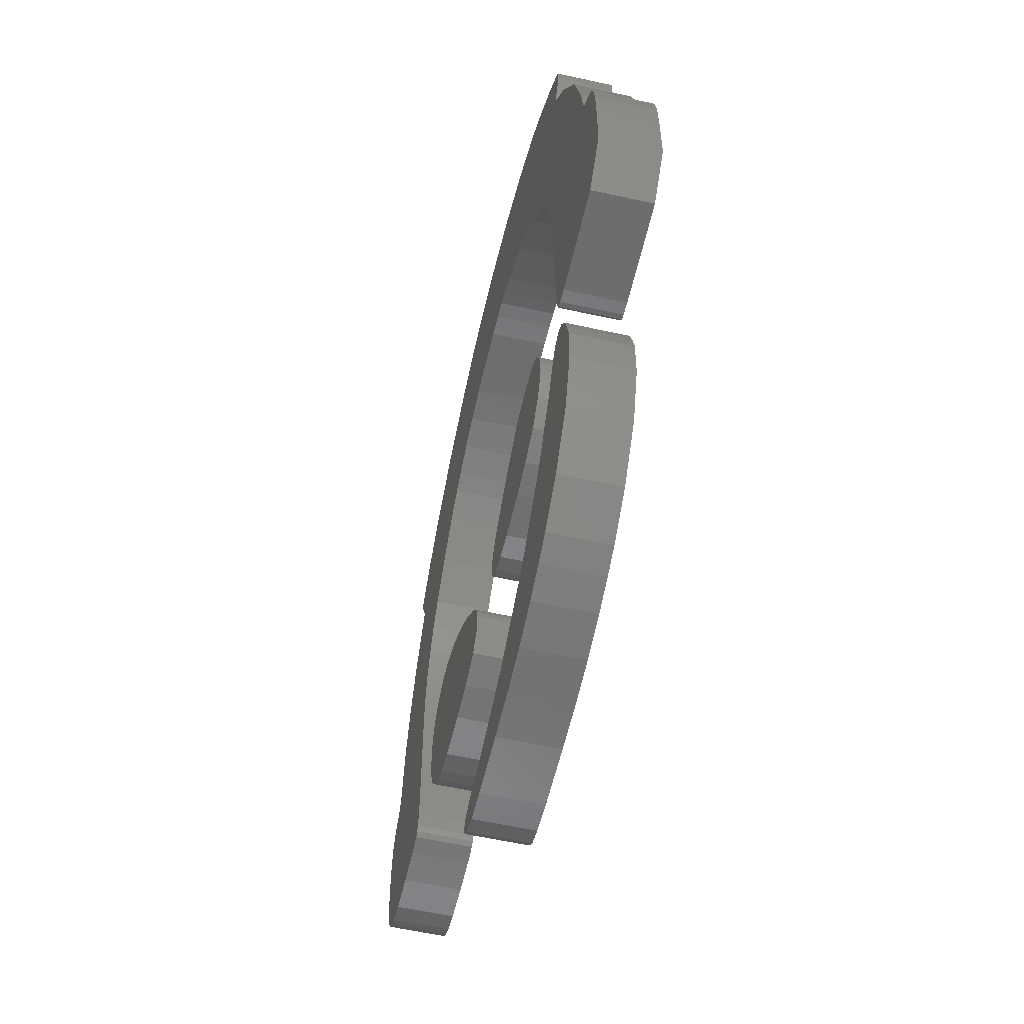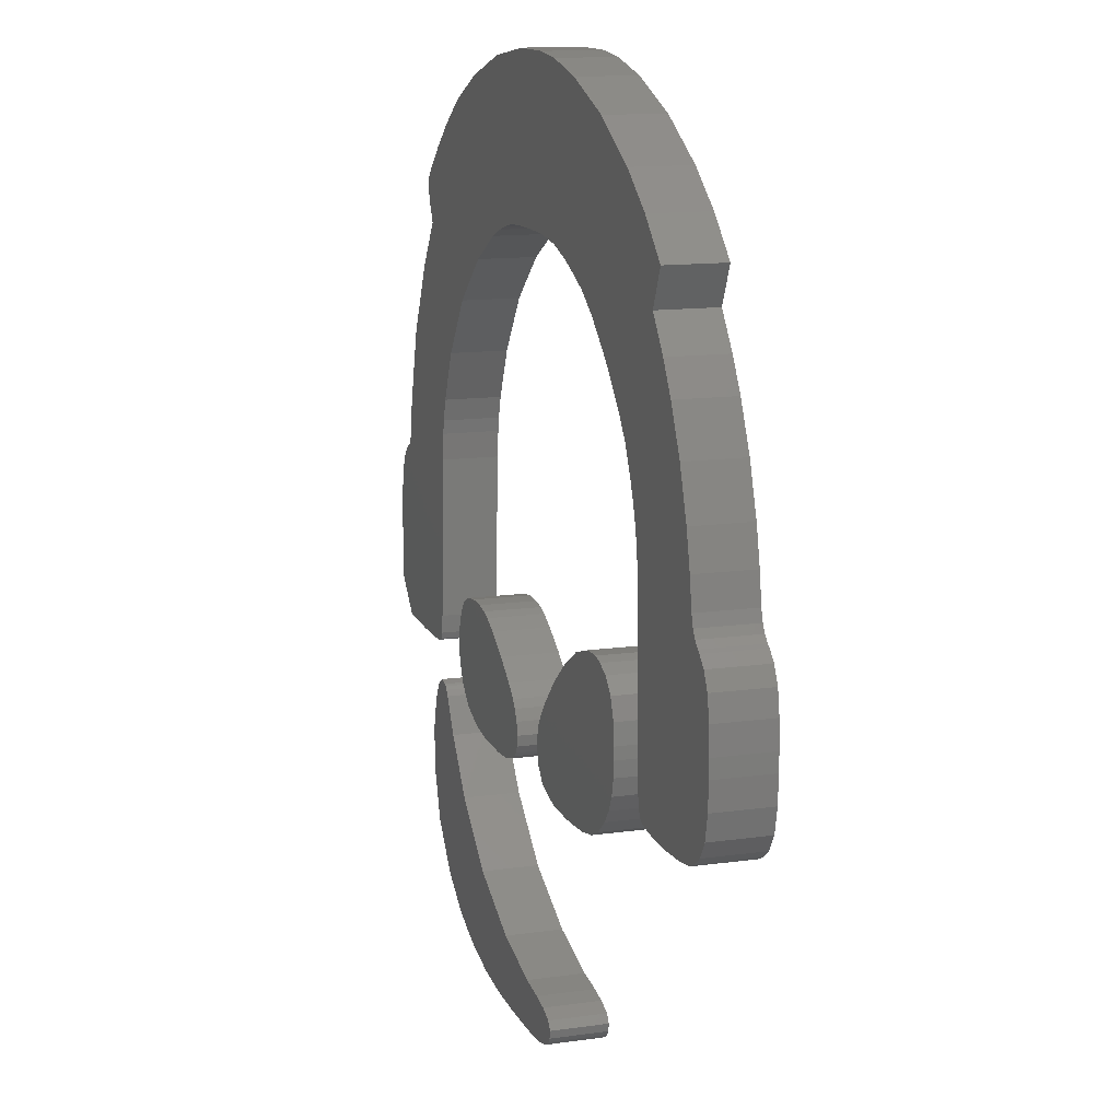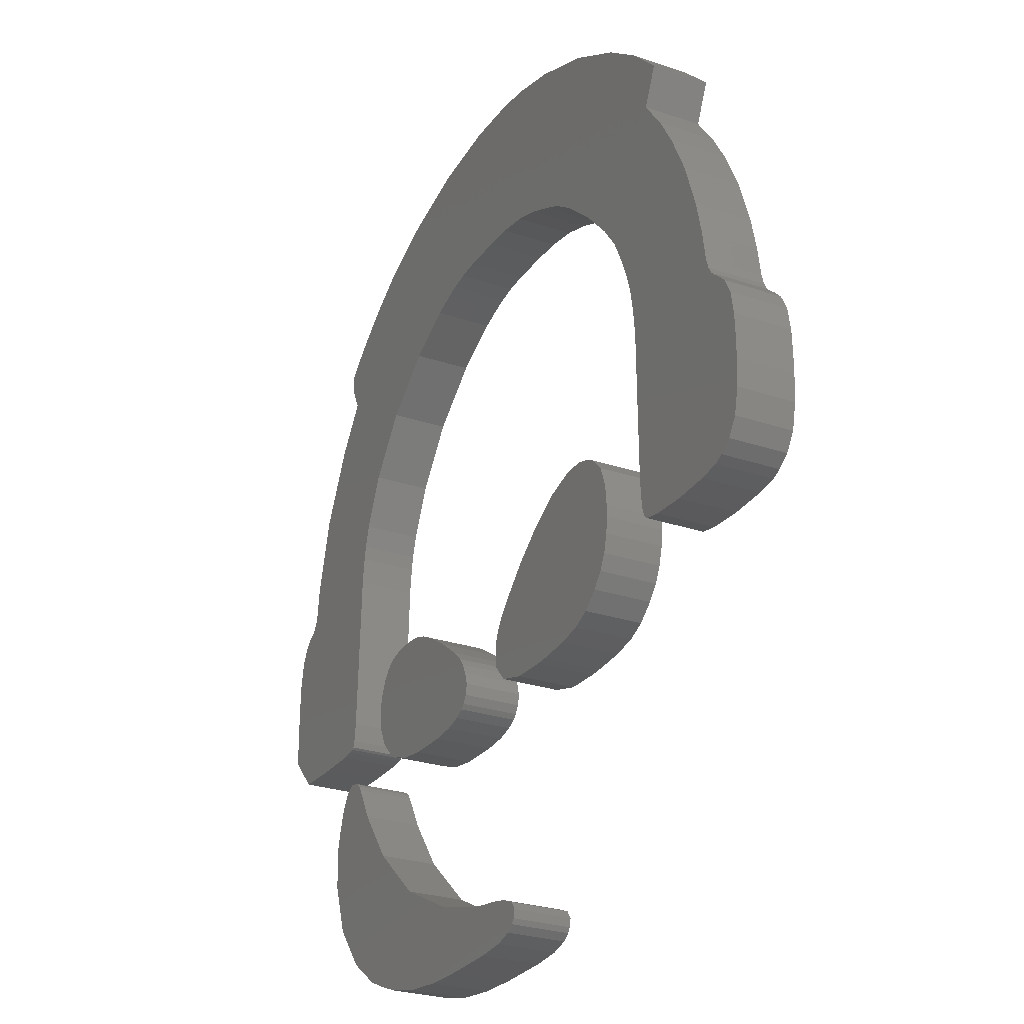
<metadata>
{"format":"stl","ext":"stl","renderer":"f3d","projection":"perspective","resolution":1024,"background":"white","views":[{"elev":-57.9,"azim":77.1,"up":"+Y"},{"elev":13.2,"azim":-107.8,"up":"+Y"},{"elev":-26.8,"azim":-117.7,"up":"+Y"}]}
</metadata>
<code>
# stl→obj: 374 verts, 732 faces
v -5.418 -2.473 0
v -5.297 -2.293 0
v -5.345 -2.403 0
v -5.726 -2.531 0
v -5.254 -1.996 0
v 3.499 -1.288 0
v 3.692 -1.363 0
v 3.795 -1.439 0
v -3.548 -0.602 0
v -4.038 -0.9738 0
v -3.803 -0.724 0
v -6.355 -2.56 0
v -1.274 -3.507 0
v -0.4331 -2.694 0
v -0.7235 -3.35 0
v -5.236 -1.444 0
v -0.6448 -2.2 0
v -0.5178 -2.403 0
v -7.347 1.077 0
v -5.188 1.106 0
v -5.212 0.6587 0
v -0.4634 -3.048 0
v -5.073 1.803 0
v -7.123 2.21 0
v -4.976 2.105 0
v -0.4634 -2.537 0
v -6.845 3.035 0
v -4.855 2.413 0
v -2.744 -3.478 0
v -3.173 -3.391 0
v -1.824 -1.09 0
v -6.476 3.808 0
v -6.156 4.336 0
v -4.625 2.89 0
v -4.311 3.32 0
v -0.8566 -1.956 0
v -5.732 4.911 0
v -3.748 3.935 0
v -1.921 -3.53 0
v -3.119 4.487 0
v -5.393 6.184 0
v -4.171 -1.334 0
v -2.968 -0.5555 0
v -2.677 4.789 0
v -4.649 6.747 0
v -2.363 4.94 0
v -3.524 7.381 0
v -4.208 -1.694 0
v -1.873 5.15 0
v -2.29 7.845 0
v -1.322 5.318 0
v -1.34 8.066 0
v -3.343 -0.5439 0
v -0.7477 5.399 0
v -0.6872 8.136 0
v -4.184 -2.188 0
v -2.423 -0.724 0
v -0.2093 5.417 0
v 0.5287 5.411 0
v 0.3049 8.142 0
v 1.63 7.967 0
v 1.503 5.237 0
v 1.249 5.312 0
v -1.328 -1.485 0
v 2.773 4.615 0
v 1.896 5.092 0
v 3.832 7.183 0
v 4.642 6.678 0
v 4.122 7.02 0
v 5.18 6.265 0
v 5.598 4.929 0
v 5.616 5.887 0
v 5.755 5.243 0
v 5.81 5.69 0
v 5.822 5.638 0
v 5.822 5.446 0
v -4.105 -2.496 0
v 6.173 4.11 0
v 3.747 3.808 0
v 6.802 2.855 0
v 4.884 1.925 0
v 4.485 2.802 0
v 7.824 0.1881 0
v 7.909 -0.2593 0
v 7.401 0.6761 0
v 7.673 0.4786 0
v 7.491 0.6296 0
v 5.217 -2.02 0
v 7.933 -0.7531 0
v 6.39 -2.537 0
v 7.933 -1.892 0
v -3.784 -2.99 0
v -3.978 -2.752 0
v 5.338 -2.49 0
v 5.295 -2.461 0
v 5.259 -2.345 0
v 5.429 -2.513 0
v 4.116 -2.13 0
v 4.074 -2.537 0
v 3.178 -1.241 0
v 5.652 -2.537 0
v 4.116 -2.345 0
v 3.928 -1.595 0
v 4.055 -1.851 0
v 7.346 -2.508 0
v 5.09 0.8272 0
v 3.868 -4.994 0
v 5.828 -5 0
v 5.519 -5.918 0
v 7.346 0.7284 0
v 7.286 0.833 0
v 7.171 1.507 0
v 5.035 1.298 0
v 7.237 0.9956 0
v 4.993 1.542 0
v 2.918 7.59 0
v 0.9279 5.376 0
v -6.029 5.556 0
v -5.139 1.478 0
v -7.269 1.588 0
v -7.408 0.8795 0
v -7.486 0.7458 0
v -7.595 0.6413 0
v -7.662 0.5948 0
v -7.976 0.1416 0
v -7.831 0.4263 0
v -8.049 -0.2651 0
v -8.067 -0.724 0
v -8.067 -1.032 0
v -8.043 -1.503 0
v -7.015 -2.525 0
v -7.771 -2.223 0
v -7.952 -1.938 0
v -7.553 -2.386 0
v -7.384 -2.467 0
v 0.692 -2.705 0
v 0.7465 -3.251 0
v 0.6315 -2.926 0
v 0.8916 -2.374 0
v 1.303 -3.501 0
v 0.7949 -2.513 0
v 2.507 -3.519 0
v 1.563 -1.834 0
v 2.053 -1.526 0
v 2.821 -1.253 0
v 3.91 -2.897 0
v 3.051 -3.437 0
v 2.362 -1.369 0
v 2.555 -1.299 0
v -4.208 -1.909 0
v -3.494 -3.24 0
v -2.133 -3.524 0
v 2.573 -7.742 0
v 1.37 -6.656 0
v 2.749 -5.976 0
v 4.201 -7.19 0
v 3.783 -7.382 0
v 1.775 -7.835 0
v 3.269 -7.574 0
v 4.914 -3.426 0
v 4.987 -3.327 0
v 5.465 -3.304 0
v 5.834 -4.256 0
v 4.57 -4.047 0
v 3.571 -3.234 0
v 1.739 -3.536 0
v 1.122 -2.165 0
v 0.9945 -3.42 0
v 0.6618 -3.118 0
v 0.8251 -3.327 0
v 4.878 -6.708 0
v 5.749 -3.908 0
v 5.634 -3.577 0
v 5.041 -3.275 0
v 5.09 -3.245 0
v 5.271 -3.205 0
v 1.037 -7.858 0
v 0.1476 -6.987 0
v -0.7235 -7.132 0
v -0.3847 -7.062 0
v -0.5662 -7.8 0
v -1.002 -7.243 0
v -1.02 -7.609 0
v -1.074 -7.527 0
v -1.105 -7.382 0
v -0.8868 -7.707 0
v -0.02783 -7.847 0
v -5.345 -2.403 1
v -5.297 -2.293 1
v -5.418 -2.473 1
v -5.254 -1.996 1
v -5.726 -2.531 1
v 3.795 -1.439 1
v 3.692 -1.363 1
v 3.499 -1.288 1
v -3.803 -0.724 1
v -4.038 -0.9738 1
v -3.548 -0.602 1
v -6.355 -2.56 1
v -0.7235 -3.35 1
v -0.4331 -2.694 1
v -1.274 -3.507 1
v -5.236 -1.444 1
v -0.5178 -2.403 1
v -0.6448 -2.2 1
v -5.212 0.6587 1
v -5.188 1.106 1
v -7.347 1.077 1
v -0.4634 -3.048 1
v -4.976 2.105 1
v -7.123 2.21 1
v -5.073 1.803 1
v -0.4634 -2.537 1
v -4.855 2.413 1
v -6.845 3.035 1
v -1.824 -1.09 1
v -3.173 -3.391 1
v -2.744 -3.478 1
v -4.625 2.89 1
v -6.156 4.336 1
v -6.476 3.808 1
v -4.311 3.32 1
v -0.8566 -1.956 1
v -3.748 3.935 1
v -5.732 4.911 1
v -1.921 -3.53 1
v -3.119 4.487 1
v -5.393 6.184 1
v -2.968 -0.5555 1
v -4.171 -1.334 1
v -4.649 6.747 1
v -2.677 4.789 1
v -3.524 7.381 1
v -2.363 4.94 1
v -4.208 -1.694 1
v -2.29 7.845 1
v -1.873 5.15 1
v -1.34 8.066 1
v -1.322 5.318 1
v -3.343 -0.5439 1
v -0.6872 8.136 1
v -0.7477 5.399 1
v -2.423 -0.724 1
v -4.184 -2.188 1
v -0.2093 5.417 1
v 1.63 7.967 1
v 0.3049 8.142 1
v 0.5287 5.411 1
v 1.249 5.312 1
v 1.503 5.237 1
v -1.328 -1.485 1
v 3.832 7.183 1
v 1.896 5.092 1
v 2.773 4.615 1
v 4.122 7.02 1
v 4.642 6.678 1
v 5.598 4.929 1
v 5.18 6.265 1
v 5.755 5.243 1
v 5.616 5.887 1
v 5.822 5.638 1
v 5.81 5.69 1
v 5.822 5.446 1
v -4.105 -2.496 1
v 3.747 3.808 1
v 6.173 4.11 1
v 4.485 2.802 1
v 4.884 1.925 1
v 6.802 2.855 1
v 7.401 0.6761 1
v 7.909 -0.2593 1
v 7.824 0.1881 1
v 7.491 0.6296 1
v 7.673 0.4786 1
v 7.933 -0.7531 1
v 5.217 -2.02 1
v 6.39 -2.537 1
v 7.933 -1.892 1
v -3.978 -2.752 1
v -3.784 -2.99 1
v 5.259 -2.345 1
v 5.295 -2.461 1
v 5.338 -2.49 1
v 5.429 -2.513 1
v 3.178 -1.241 1
v 4.074 -2.537 1
v 4.116 -2.13 1
v 5.652 -2.537 1
v 4.116 -2.345 1
v 3.928 -1.595 1
v 4.055 -1.851 1
v 7.346 -2.508 1
v 5.09 0.8272 1
v 5.519 -5.918 1
v 5.828 -5 1
v 3.868 -4.994 1
v 7.346 0.7284 1
v 7.286 0.833 1
v 5.035 1.298 1
v 7.171 1.507 1
v 7.237 0.9956 1
v 4.993 1.542 1
v 2.918 7.59 1
v 0.9279 5.376 1
v -6.029 5.556 1
v -5.139 1.478 1
v -7.269 1.588 1
v -7.408 0.8795 1
v -7.486 0.7458 1
v -7.595 0.6413 1
v -7.831 0.4263 1
v -7.976 0.1416 1
v -7.662 0.5948 1
v -8.049 -0.2651 1
v -8.067 -0.724 1
v -8.067 -1.032 1
v -7.015 -2.525 1
v -8.043 -1.503 1
v -7.553 -2.386 1
v -7.952 -1.938 1
v -7.771 -2.223 1
v -7.384 -2.467 1
v 0.6315 -2.926 1
v 0.7465 -3.251 1
v 0.692 -2.705 1
v 0.7949 -2.513 1
v 1.303 -3.501 1
v 0.8916 -2.374 1
v 2.053 -1.526 1
v 1.563 -1.834 1
v 2.507 -3.519 1
v 2.821 -1.253 1
v 3.91 -2.897 1
v 2.555 -1.299 1
v 2.362 -1.369 1
v 3.051 -3.437 1
v -4.208 -1.909 1
v -3.494 -3.24 1
v -2.133 -3.524 1
v 2.749 -5.976 1
v 1.37 -6.656 1
v 2.573 -7.742 1
v 3.783 -7.382 1
v 4.201 -7.19 1
v 1.775 -7.835 1
v 3.269 -7.574 1
v 5.465 -3.304 1
v 4.987 -3.327 1
v 4.914 -3.426 1
v 4.57 -4.047 1
v 5.834 -4.256 1
v 3.571 -3.234 1
v 1.739 -3.536 1
v 1.122 -2.165 1
v 0.9945 -3.42 1
v 0.6618 -3.118 1
v 0.8251 -3.327 1
v 4.878 -6.708 1
v 5.634 -3.577 1
v 5.749 -3.908 1
v 5.09 -3.245 1
v 5.041 -3.275 1
v 5.271 -3.205 1
v 1.037 -7.858 1
v 0.1476 -6.987 1
v -0.5662 -7.8 1
v -0.3847 -7.062 1
v -0.7235 -7.132 1
v -1.074 -7.527 1
v -1.02 -7.609 1
v -1.002 -7.243 1
v -1.105 -7.382 1
v -0.8868 -7.707 1
v -0.02783 -7.847 1
f 1 2 3
f 4 5 2
f 4 2 1
f 6 7 8
f 9 10 11
f 4 12 5
f 13 14 15
f 5 12 16
f 17 18 13
f 19 20 21
f 15 14 22
f 23 24 25
f 13 26 14
f 25 27 28
f 29 30 31
f 32 33 34
f 34 33 35
f 17 13 36
f 35 37 38
f 13 39 36
f 38 37 40
f 40 37 41
f 42 9 43
f 44 40 45
f 26 13 18
f 46 44 47
f 43 48 42
f 49 47 50
f 51 50 52
f 43 9 53
f 54 52 55
f 31 56 57
f 58 54 55
f 59 60 61
f 61 62 63
f 36 39 64
f 65 66 67
f 68 65 69
f 70 71 65
f 72 73 71
f 74 75 72
f 72 75 76
f 31 77 56
f 71 78 79
f 80 81 82
f 83 84 85
f 86 83 87
f 88 84 89
f 90 88 89
f 91 90 89
f 31 92 93
f 94 95 96
f 94 96 97
f 98 99 100
f 97 96 101
f 99 98 102
f 101 96 88
f 6 8 103
f 90 101 88
f 100 6 104
f 105 90 91
f 100 104 98
f 106 84 88
f 83 85 87
f 107 108 109
f 84 106 85
f 85 106 110
f 110 106 111
f 112 106 113
f 111 106 114
f 114 106 112
f 112 113 115
f 115 80 112
f 115 81 80
f 80 82 78
f 78 82 79
f 71 79 65
f 76 73 72
f 72 71 70
f 70 65 68
f 65 67 69
f 66 116 67
f 66 62 116
f 116 62 61
f 61 63 117
f 59 61 117
f 58 60 59
f 58 55 60
f 51 52 54
f 49 50 51
f 46 47 49
f 44 45 47
f 40 41 45
f 37 118 41
f 32 34 28
f 27 32 28
f 24 27 25
f 33 37 35
f 119 24 23
f 119 120 24
f 119 20 120
f 120 20 19
f 19 21 121
f 121 21 122
f 122 21 16
f 123 122 16
f 124 125 126
f 124 123 125
f 125 123 127
f 127 123 16
f 128 127 16
f 129 128 16
f 130 129 131
f 131 129 16
f 132 133 134
f 134 131 135
f 134 133 131
f 131 133 130
f 12 131 16
f 136 137 138
f 139 140 141
f 142 143 144
f 99 145 100
f 145 99 146
f 147 148 149
f 42 10 9
f 48 43 57
f 150 48 57
f 56 150 57
f 31 93 77
f 151 92 30
f 30 92 31
f 29 31 64
f 152 29 64
f 39 152 64
f 153 154 155
f 155 156 157
f 154 153 158
f 159 155 157
f 160 161 162
f 163 108 164
f 104 6 103
f 145 146 165
f 147 145 165
f 147 149 145
f 148 147 144
f 144 147 142
f 143 142 166
f 167 143 166
f 140 167 166
f 140 139 167
f 141 168 136
f 137 169 138
f 136 170 137
f 136 168 170
f 141 140 168
f 107 171 155
f 159 153 155
f 171 107 109
f 172 160 173
f 174 175 161
f 162 175 176
f 161 175 162
f 160 162 173
f 164 160 172
f 163 164 172
f 107 164 108
f 155 171 156
f 177 154 158
f 177 178 154
f 179 180 181
f 182 183 184
f 185 182 184
f 182 186 183
f 182 179 186
f 186 179 181
f 181 180 187
f 187 180 178
f 177 187 178
f 188 189 190
f 189 191 192
f 190 189 192
f 193 194 195
f 196 197 198
f 191 199 192
f 200 201 202
f 203 199 191
f 202 204 205
f 206 207 208
f 209 201 200
f 210 211 212
f 201 213 202
f 214 215 210
f 216 217 218
f 219 220 221
f 222 220 219
f 223 202 205
f 224 225 222
f 223 226 202
f 227 225 224
f 228 225 227
f 229 198 230
f 231 227 232
f 204 202 213
f 233 232 234
f 230 235 229
f 236 233 237
f 238 236 239
f 240 198 229
f 241 238 242
f 243 244 216
f 241 242 245
f 246 247 248
f 249 250 246
f 251 226 223
f 252 253 254
f 255 254 256
f 254 257 258
f 257 259 260
f 260 261 262
f 263 261 260
f 244 264 216
f 265 266 257
f 267 268 269
f 270 271 272
f 273 272 274
f 275 271 276
f 275 276 277
f 275 277 278
f 279 280 216
f 281 282 283
f 284 281 283
f 285 286 287
f 288 281 284
f 289 287 286
f 276 281 288
f 290 193 195
f 276 288 277
f 291 195 285
f 278 277 292
f 287 291 285
f 276 271 293
f 273 270 272
f 294 295 296
f 270 293 271
f 297 293 270
f 298 293 297
f 299 293 300
f 301 293 298
f 300 293 301
f 302 299 300
f 300 269 302
f 269 268 302
f 266 267 269
f 265 267 266
f 254 265 257
f 260 259 263
f 258 257 260
f 256 254 258
f 255 252 254
f 252 303 253
f 303 250 253
f 246 250 303
f 304 249 246
f 304 246 248
f 248 247 245
f 247 241 245
f 242 238 239
f 239 236 237
f 237 233 234
f 233 231 232
f 231 228 227
f 228 305 225
f 214 219 221
f 214 221 215
f 210 215 211
f 222 225 220
f 212 211 306
f 211 307 306
f 307 207 306
f 208 207 307
f 308 206 208
f 309 206 308
f 203 206 309
f 203 309 310
f 311 312 313
f 312 310 313
f 314 310 312
f 203 310 314
f 203 314 315
f 203 315 316
f 317 316 318
f 203 316 317
f 319 320 321
f 322 317 319
f 317 320 319
f 318 320 317
f 203 317 199
f 323 324 325
f 326 327 328
f 329 330 331
f 285 332 286
f 333 286 332
f 334 335 336
f 198 197 230
f 243 229 235
f 243 235 337
f 243 337 244
f 264 279 216
f 217 280 338
f 216 280 217
f 251 216 218
f 251 218 339
f 251 339 226
f 340 341 342
f 343 344 340
f 345 342 341
f 343 340 346
f 347 348 349
f 350 295 351
f 290 195 291
f 352 333 332
f 352 332 336
f 332 334 336
f 329 336 335
f 331 336 329
f 353 331 330
f 353 330 354
f 353 354 327
f 354 328 327
f 325 355 326
f 323 356 324
f 324 357 325
f 357 355 325
f 355 327 326
f 340 358 296
f 340 342 346
f 294 296 358
f 359 349 360
f 348 361 362
f 363 361 347
f 347 361 348
f 359 347 349
f 360 349 350
f 360 350 351
f 295 350 296
f 344 358 340
f 345 341 364
f 341 365 364
f 366 367 368
f 369 370 371
f 369 371 372
f 370 373 371
f 373 368 371
f 366 368 373
f 374 367 366
f 365 367 374
f 365 374 364
f 1 192 4
f 1 190 192
f 3 190 1
f 3 188 190
f 2 188 3
f 2 189 188
f 5 189 2
f 5 191 189
f 16 191 5
f 16 203 191
f 21 203 16
f 21 206 203
f 20 206 21
f 20 207 206
f 119 207 20
f 119 306 207
f 23 306 119
f 23 212 306
f 25 212 23
f 25 210 212
f 28 210 25
f 28 214 210
f 34 214 28
f 34 219 214
f 35 219 34
f 35 222 219
f 38 222 35
f 38 224 222
f 40 224 38
f 40 227 224
f 44 227 40
f 44 232 227
f 46 232 44
f 46 234 232
f 49 234 46
f 49 237 234
f 51 237 49
f 51 239 237
f 54 239 51
f 54 242 239
f 58 242 54
f 58 245 242
f 59 245 58
f 59 248 245
f 117 248 59
f 117 304 248
f 63 304 117
f 63 249 304
f 62 249 63
f 62 250 249
f 66 250 62
f 66 253 250
f 65 253 66
f 65 254 253
f 79 254 65
f 79 265 254
f 82 265 79
f 82 267 265
f 81 267 82
f 81 268 267
f 115 268 81
f 115 302 268
f 113 302 115
f 113 299 302
f 106 299 113
f 106 293 299
f 88 293 106
f 88 276 293
f 96 276 88
f 96 281 276
f 95 281 96
f 95 282 281
f 94 282 95
f 94 283 282
f 97 283 94
f 97 284 283
f 101 284 97
f 101 288 284
f 90 288 101
f 90 277 288
f 105 277 90
f 105 292 277
f 91 292 105
f 91 278 292
f 89 278 91
f 89 275 278
f 84 275 89
f 84 271 275
f 83 271 84
f 83 272 271
f 86 272 83
f 86 274 272
f 87 274 86
f 87 273 274
f 85 273 87
f 85 270 273
f 110 270 85
f 110 297 270
f 111 297 110
f 111 298 297
f 114 298 111
f 114 301 298
f 112 301 114
f 112 300 301
f 80 300 112
f 80 269 300
f 78 269 80
f 78 266 269
f 71 266 78
f 71 257 266
f 73 257 71
f 73 259 257
f 76 259 73
f 76 263 259
f 75 263 76
f 75 261 263
f 74 261 75
f 74 262 261
f 72 262 74
f 72 260 262
f 70 260 72
f 70 258 260
f 68 258 70
f 68 256 258
f 69 256 68
f 69 255 256
f 67 255 69
f 67 252 255
f 116 252 67
f 116 303 252
f 61 303 116
f 61 246 303
f 60 246 61
f 60 247 246
f 55 247 60
f 55 241 247
f 52 241 55
f 52 238 241
f 50 238 52
f 50 236 238
f 47 236 50
f 47 233 236
f 45 233 47
f 45 231 233
f 41 231 45
f 41 228 231
f 118 228 41
f 118 305 228
f 37 305 118
f 37 225 305
f 33 225 37
f 33 220 225
f 32 220 33
f 32 221 220
f 27 221 32
f 27 215 221
f 24 215 27
f 24 211 215
f 120 211 24
f 120 307 211
f 19 307 120
f 19 208 307
f 121 208 19
f 121 308 208
f 122 308 121
f 122 309 308
f 123 309 122
f 123 310 309
f 124 310 123
f 124 313 310
f 126 313 124
f 126 311 313
f 125 311 126
f 125 312 311
f 127 312 125
f 127 314 312
f 128 314 127
f 128 315 314
f 129 315 128
f 129 316 315
f 130 316 129
f 130 318 316
f 133 318 130
f 133 320 318
f 132 320 133
f 132 321 320
f 134 321 132
f 134 319 321
f 135 319 134
f 135 322 319
f 131 322 135
f 131 317 322
f 12 317 131
f 12 199 317
f 4 199 12
f 4 192 199
f 15 202 13
f 15 200 202
f 22 200 15
f 22 209 200
f 14 209 22
f 14 201 209
f 26 201 14
f 26 213 201
f 18 213 26
f 18 204 213
f 17 204 18
f 17 205 204
f 36 205 17
f 36 223 205
f 64 223 36
f 64 251 223
f 31 251 64
f 31 216 251
f 57 216 31
f 57 243 216
f 43 243 57
f 43 229 243
f 53 229 43
f 53 240 229
f 9 240 53
f 9 198 240
f 11 198 9
f 11 196 198
f 10 196 11
f 10 197 196
f 42 197 10
f 42 230 197
f 48 230 42
f 48 235 230
f 150 235 48
f 150 337 235
f 56 337 150
f 56 244 337
f 77 244 56
f 77 264 244
f 93 264 77
f 93 279 264
f 92 279 93
f 92 280 279
f 151 280 92
f 151 338 280
f 30 338 151
f 30 217 338
f 29 217 30
f 29 218 217
f 152 218 29
f 152 339 218
f 39 339 152
f 39 226 339
f 13 226 39
f 13 202 226
f 142 353 166
f 142 331 353
f 147 331 142
f 147 336 331
f 165 336 147
f 165 352 336
f 146 352 165
f 146 333 352
f 99 333 146
f 99 286 333
f 102 286 99
f 102 289 286
f 98 289 102
f 98 287 289
f 104 287 98
f 104 291 287
f 103 291 104
f 103 290 291
f 8 290 103
f 8 193 290
f 7 193 8
f 7 194 193
f 6 194 7
f 6 195 194
f 100 195 6
f 100 285 195
f 145 285 100
f 145 332 285
f 149 332 145
f 149 334 332
f 148 334 149
f 148 335 334
f 144 335 148
f 144 329 335
f 143 329 144
f 143 330 329
f 167 330 143
f 167 354 330
f 139 354 167
f 139 328 354
f 141 328 139
f 141 326 328
f 136 326 141
f 136 325 326
f 138 325 136
f 138 323 325
f 169 323 138
f 169 356 323
f 137 356 169
f 137 324 356
f 170 324 137
f 170 357 324
f 168 357 170
f 168 355 357
f 140 355 168
f 140 327 355
f 166 327 140
f 166 353 327
f 153 345 158
f 153 342 345
f 159 342 153
f 159 346 342
f 157 346 159
f 157 343 346
f 156 343 157
f 156 344 343
f 171 344 156
f 171 358 344
f 109 358 171
f 109 294 358
f 108 294 109
f 108 295 294
f 163 295 108
f 163 351 295
f 172 351 163
f 172 360 351
f 173 360 172
f 173 359 360
f 162 359 173
f 162 347 359
f 176 347 162
f 176 363 347
f 175 363 176
f 175 361 363
f 174 361 175
f 174 362 361
f 161 362 174
f 161 348 362
f 160 348 161
f 160 349 348
f 164 349 160
f 164 350 349
f 107 350 164
f 107 296 350
f 155 296 107
f 155 340 296
f 154 340 155
f 154 341 340
f 178 341 154
f 178 365 341
f 180 365 178
f 180 367 365
f 179 367 180
f 179 368 367
f 182 368 179
f 182 371 368
f 185 371 182
f 185 372 371
f 184 372 185
f 184 369 372
f 183 369 184
f 183 370 369
f 186 370 183
f 186 373 370
f 181 373 186
f 181 366 373
f 187 366 181
f 187 374 366
f 177 374 187
f 177 364 374
f 158 364 177
f 158 345 364

</code>
